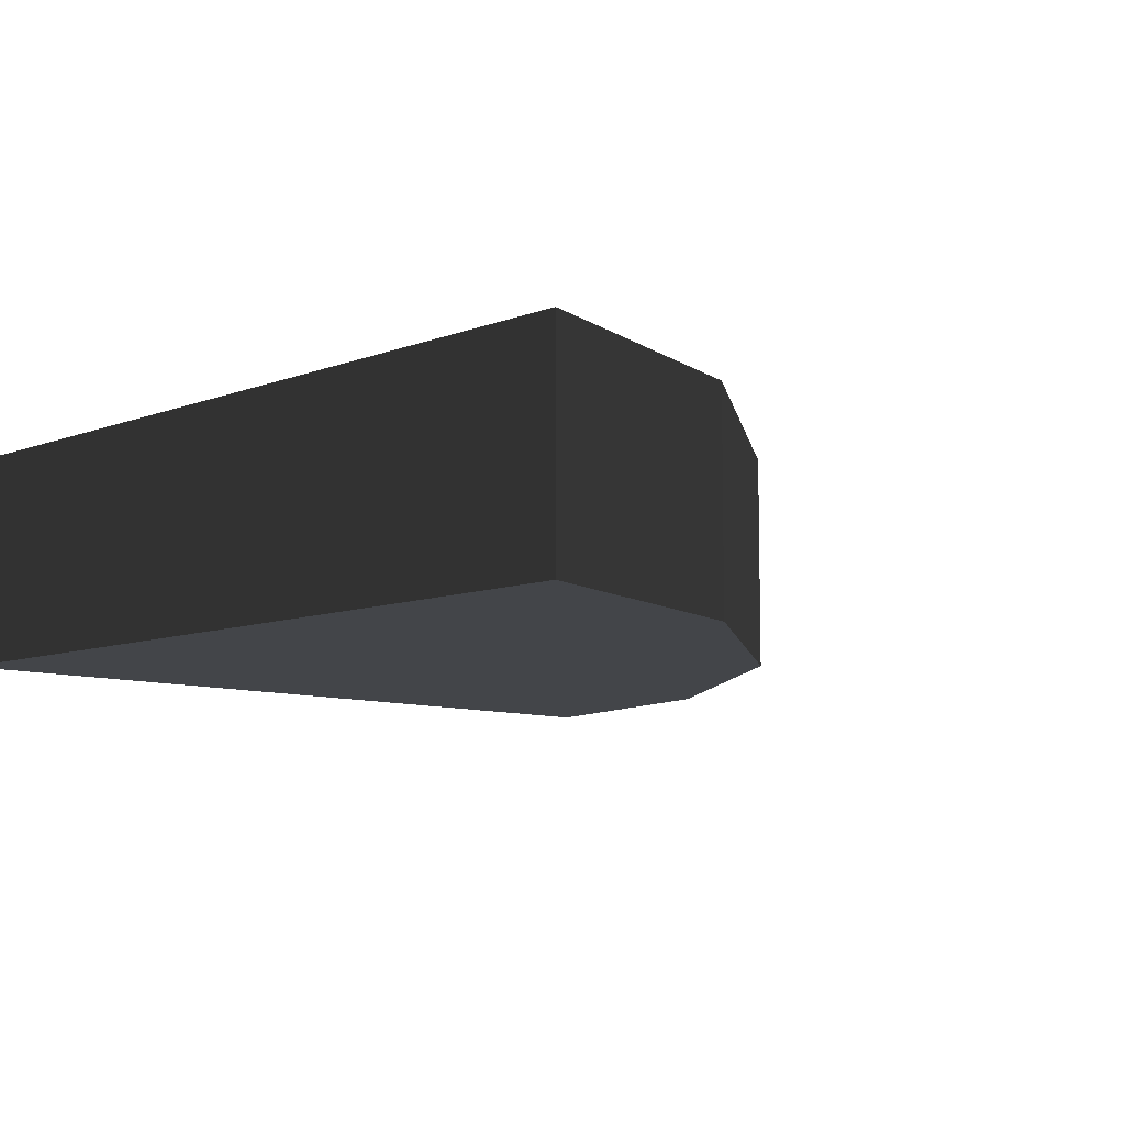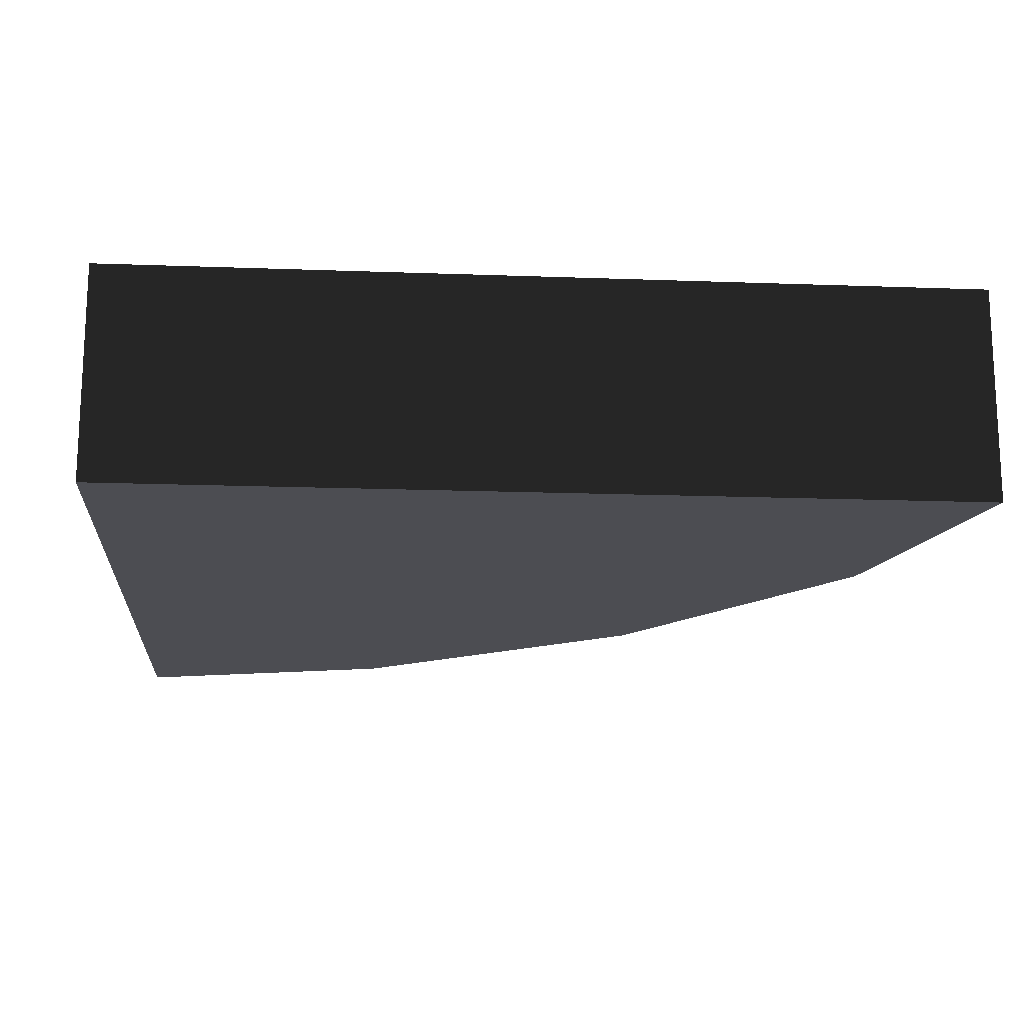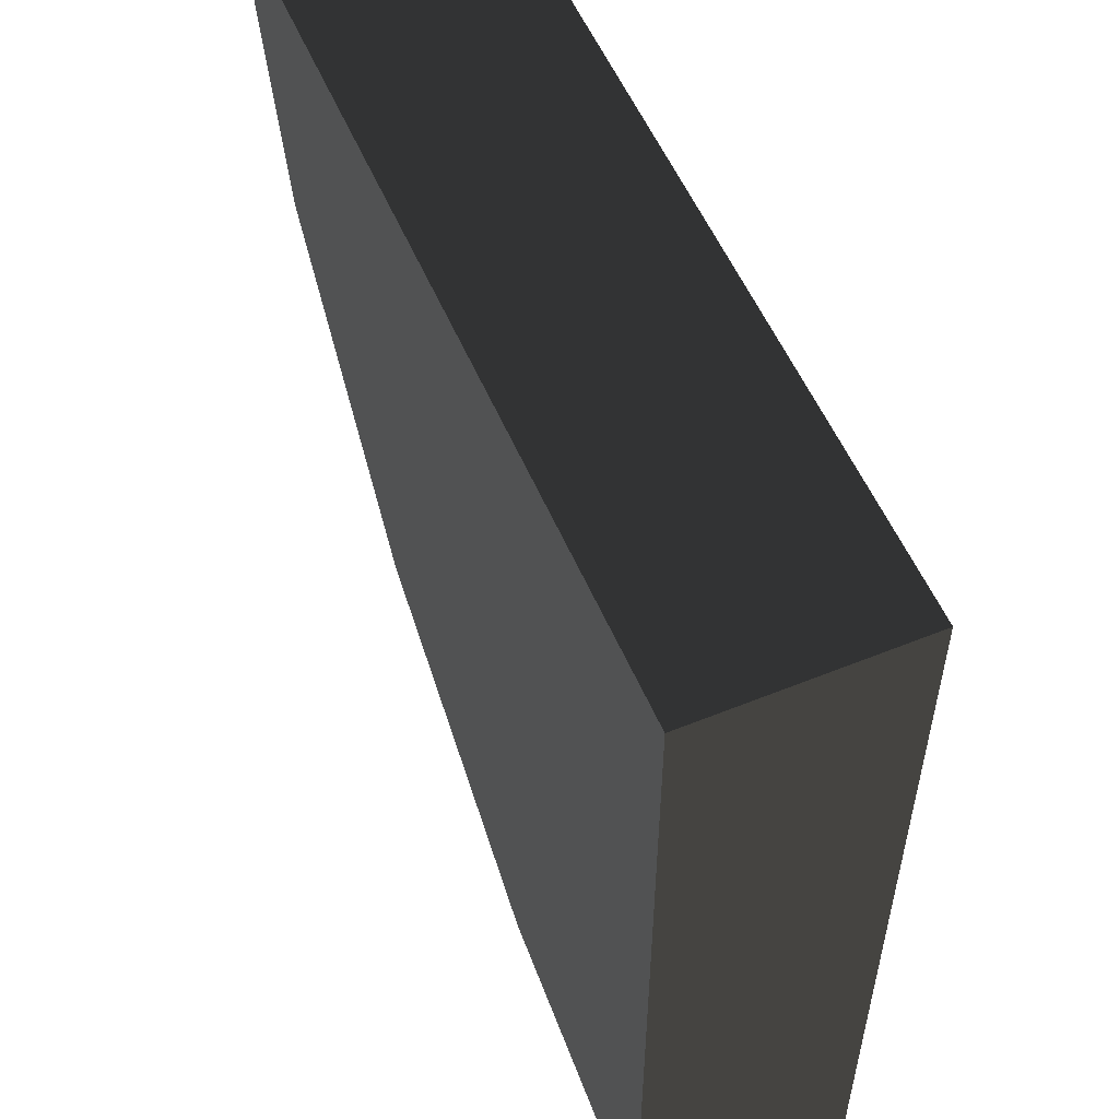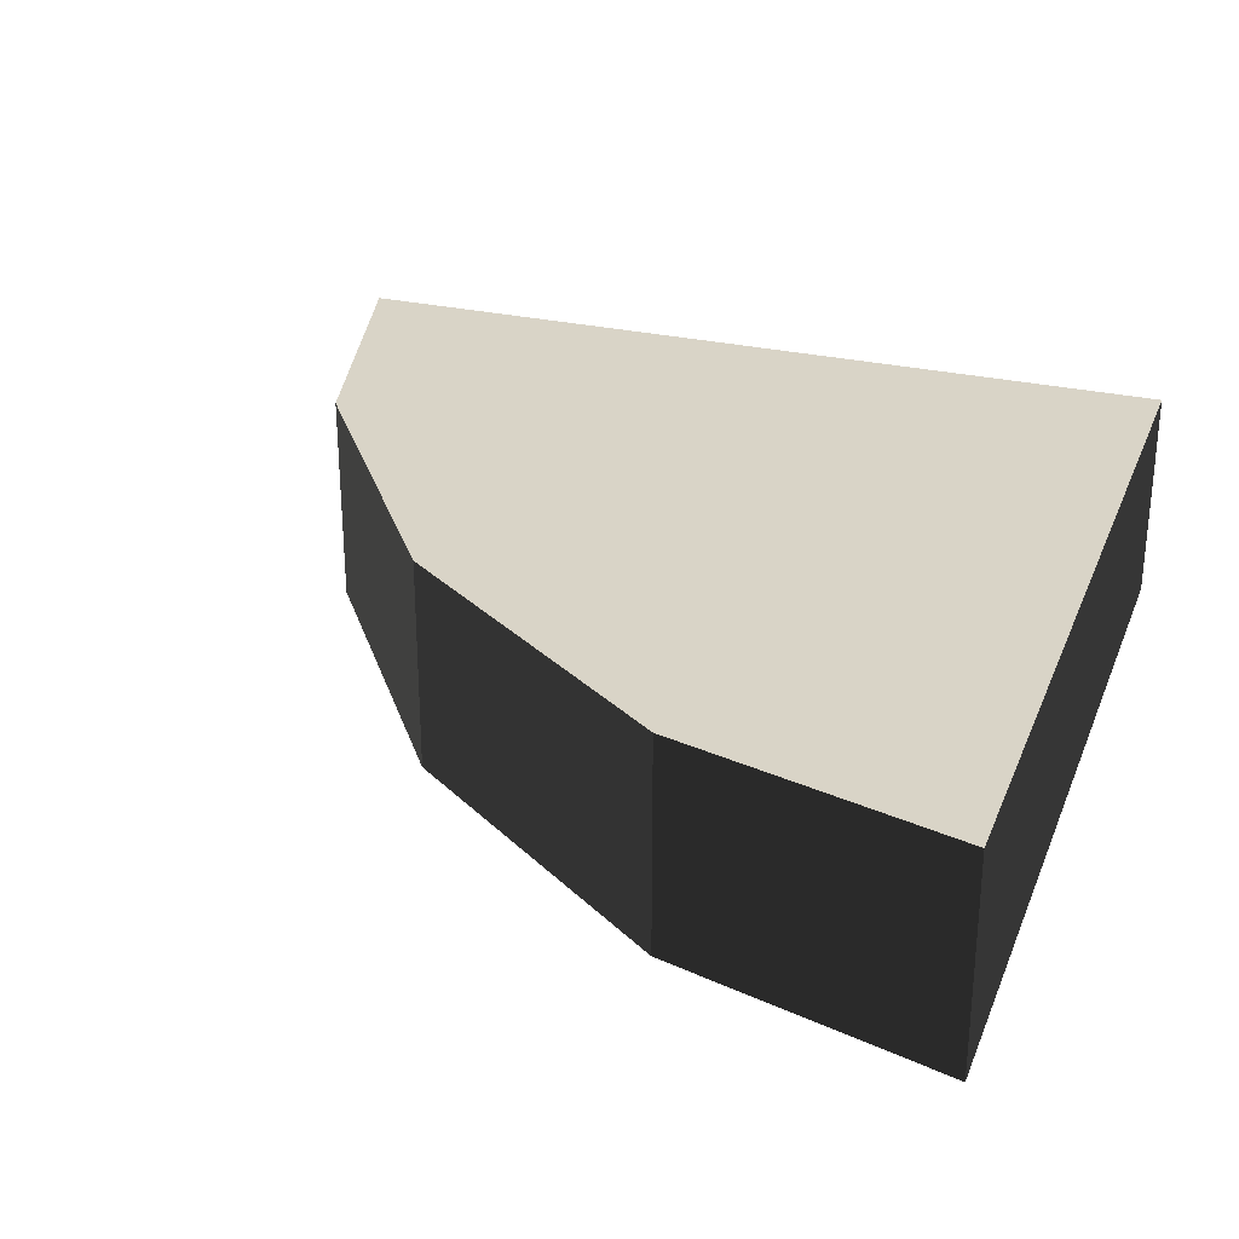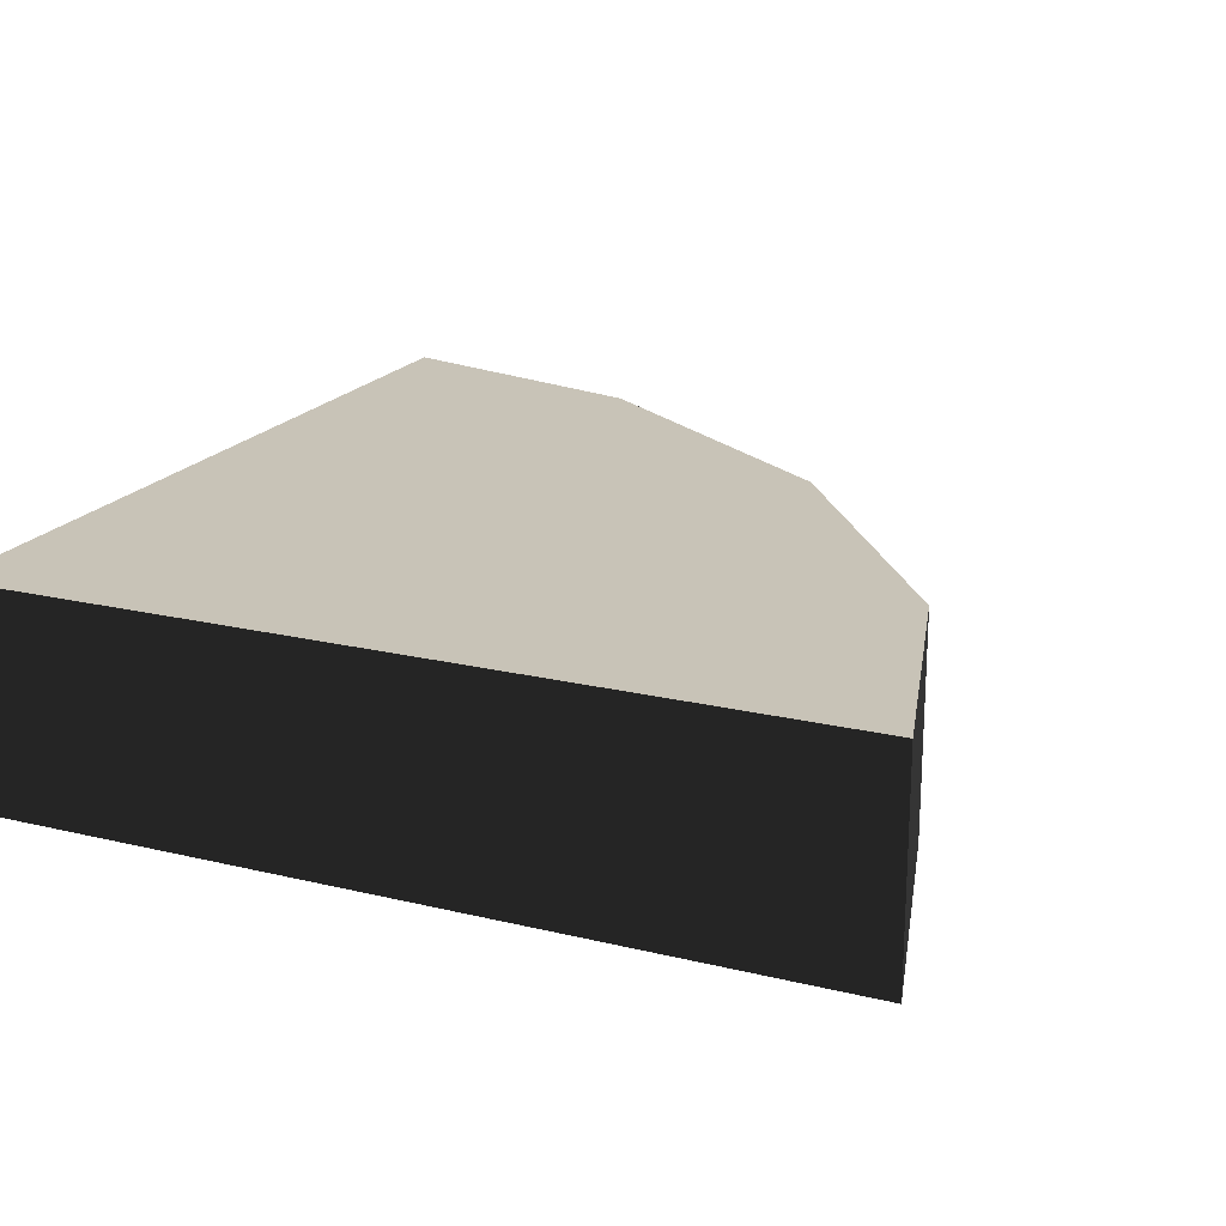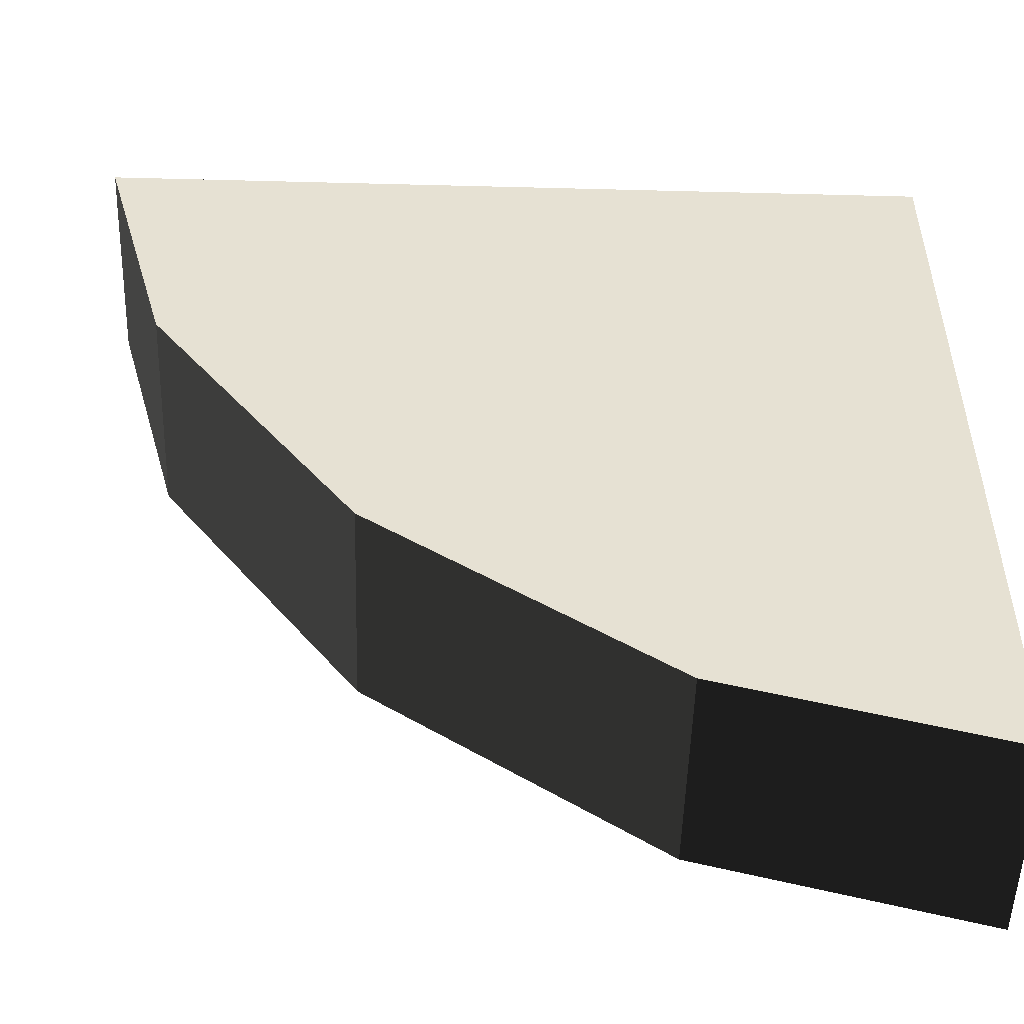
<metadata>
{"format":"obj","ext":"obj","renderer":"f3d","projection":"perspective","resolution":1024,"background":"white","views":[{"elev":-8.8,"azim":45.5,"up":"+Y"},{"elev":-16.4,"azim":-4.3,"up":"+Y"},{"elev":55.3,"azim":-113.1,"up":"+Z"},{"elev":28.5,"azim":-160.9,"up":"+Y"},{"elev":19.7,"azim":24.2,"up":"+Y"},{"elev":-51.8,"azim":178.4,"up":"+Z"}]}
</metadata>
<code>
v 0.412 -0.25 0.175
v 0.5 -0.5 0.5
v 0.5 -0.25 0.5
v 0.412 -0.5 0.175
v 0.167 -0.25 -0.167
v 0.167 -0.5 -0.167
v -0.175 -0.25 -0.412
v -0.175 -0.5 -0.412
v -0.5 -0.25 -0.5
v -0.5 -0.5 -0.5
v -0.5 -0.25 0.5
v -0.5 -0.5 0.5
g 1
f 11 12 3
f 2 3 12
g 2
f 9 10 11
f 12 11 10
g 3
f 11 3 1
f 11 1 5
f 11 5 7
f 11 7 9
g 4
f 2 12 4
f 4 12 6
f 6 12 8
f 8 12 10
g 5
f 3 2 1
g 6
f 3 2 1
f 4 1 2
f 1 4 5
f 6 5 4
f 5 6 7
f 8 7 6
f 7 8 9
f 10 9 8

</code>
